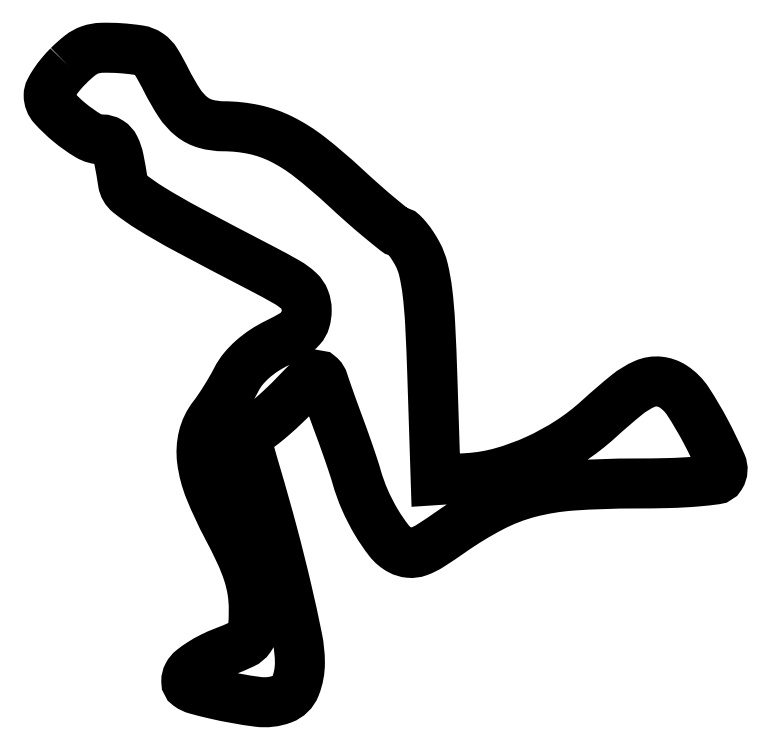
<metadata>
{"format":"dxf","ext":"dxf","renderer":"ezdxf+matplotlib","layout":"modelspace","background":"white","min_lineweight":24,"dpi":150}
</metadata>
<code>
0
SECTION
2
ENTITIES
0
POLYLINE
8
0
66
1
70
1
0
VERTEX
8
0
10
2.979
20
96.13
42
0.02287
0
VERTEX
8
0
10
1.838
20
94.88
42
0.02646
0
VERTEX
8
0
10
0.875
20
93.59
42
0.02693
0
VERTEX
8
0
10
0.1869
20
92.43
42
0.1207
0
VERTEX
8
0
10
0
20
91.67
42
0.1863
0
VERTEX
8
0
10
0.6645
20
89.94
42
0.03574
0
VERTEX
8
0
10
3.13
20
87.59
42
0.03727
0
VERTEX
8
0
10
5.959
20
85.58
42
0.1364
0
VERTEX
8
0
10
8.058
20
85
42
-0.1413
0
VERTEX
8
0
10
9.21
20
84.67
42
-0.1398
0
VERTEX
8
0
10
10.01
20
83.77
42
-0.06456
0
VERTEX
8
0
10
10.62
20
81.99
42
-0.0115
0
VERTEX
8
0
10
11.22
20
78.51
42
0.1896
0
VERTEX
8
0
10
12.18
20
76.87
42
0.02908
0
VERTEX
8
0
10
15.33
20
74.65
42
0.01648
0
VERTEX
8
0
10
20.96
20
71.41
42
0.002616
0
VERTEX
8
0
10
32.25
20
65.48
42
-0.009695
0
VERTEX
8
0
10
36.03
20
63.42
42
-0.05826
0
VERTEX
8
0
10
37.83
20
62.1
42
-0.1136
0
VERTEX
8
0
10
38.7
20
60.82
42
-0.09233
0
VERTEX
8
0
10
39
20
59.19
42
-0.0695
0
VERTEX
8
0
10
38.79
20
57.66
42
-0.1143
0
VERTEX
8
0
10
38.16
20
56.52
42
-0.07743
0
VERTEX
8
0
10
36.9
20
55.49
42
-0.0192
0
VERTEX
8
0
10
34.54
20
54.23
42
0.03218
0
VERTEX
8
0
10
32.56
20
53.11
42
0.03622
0
VERTEX
8
0
10
30.82
20
51.77
42
0.03887
0
VERTEX
8
0
10
29.4
20
50.31
42
0.05397
0
VERTEX
8
0
10
28.4
20
48.78
42
-0.01258
0
VERTEX
8
0
10
27.62
20
47.35
42
-0.008579
0
VERTEX
8
0
10
26.67
20
45.76
42
-0.00865
0
VERTEX
8
0
10
25.69
20
44.26
42
-0.0172
0
VERTEX
8
0
10
24.86
20
43.12
42
0.106
0
VERTEX
8
0
10
23.38
20
40.06
42
0.09196
0
VERTEX
8
0
10
23.18
20
36.5
42
0.06474
0
VERTEX
8
0
10
24.34
20
32.09
42
0.02534
0
VERTEX
8
0
10
27
20
26.38
42
-0.01282
0
VERTEX
8
0
10
28.95
20
22.45
42
-0.03056
0
VERTEX
8
0
10
30.15
20
19.42
42
-0.03891
0
VERTEX
8
0
10
30.79
20
16.76
42
-0.03956
0
VERTEX
8
0
10
31
20
14.05
42
-0.01745
0
VERTEX
8
0
10
30.89
20
11
42
-0.135
0
VERTEX
8
0
10
30.42
20
9.662
42
-0.1337
0
VERTEX
8
0
10
29.34
20
8.748
42
-0.01698
0
VERTEX
8
0
10
26.49
20
7.549
42
0.02446
0
VERTEX
8
0
10
24.69
20
6.76
42
0.02629
0
VERTEX
8
0
10
23.03
20
5.817
42
0.02708
0
VERTEX
8
0
10
21.69
20
4.862
42
0.1012
0
VERTEX
8
0
10
21.04
20
4.073
42
0.1246
0
VERTEX
8
0
10
20.8
20
3.111
42
0.2413
0
VERTEX
8
0
10
21.16
20
2.425
42
0.08787
0
VERTEX
8
0
10
22.33
20
1.868
42
0.01042
0
VERTEX
8
0
10
25.13
20
1.16
42
0.02474
0
VERTEX
8
0
10
31.65
20
-0.009568
42
0.1218
0
VERTEX
8
0
10
35.34
20
0.4143
42
0.2125
0
VERTEX
8
0
10
37.3
20
2.338
42
0.09625
0
VERTEX
8
0
10
37.97
20
5.95
42
0.04834
0
VERTEX
8
0
10
37.59
20
9.61
42
0.007143
0
VERTEX
8
0
10
36
20
16.88
42
0.007996
0
VERTEX
8
0
10
33.86
20
25.44
42
0.006793
0
VERTEX
8
0
10
31.33
20
34.42
42
-0.005597
0
VERTEX
8
0
10
30.25
20
38.23
42
-0.07398
0
VERTEX
8
0
10
30.07
20
39.69
42
-0.1873
0
VERTEX
8
0
10
30.45
20
40.59
42
-0.074
0
VERTEX
8
0
10
31.54
20
41.42
42
0.0425
0
VERTEX
8
0
10
32.53
20
42.08
42
0.01093
0
VERTEX
8
0
10
34.02
20
43.32
42
0.01104
0
VERTEX
8
0
10
35.66
20
44.82
42
0.01102
0
VERTEX
8
0
10
37.23
20
46.39
42
-0.00758
0
VERTEX
8
0
10
39.41
20
48.61
42
-0.08582
0
VERTEX
8
0
10
40.42
20
49.3
42
-0.3143
0
VERTEX
8
0
10
41.06
20
49.19
42
-0.1223
0
VERTEX
8
0
10
41.54
20
48.39
42
0.008272
0
VERTEX
8
0
10
41.88
20
47.35
42
0.00184
0
VERTEX
8
0
10
42.5
20
45.59
42
0.00191
0
VERTEX
8
0
10
43.23
20
43.55
42
0.001843
0
VERTEX
8
0
10
43.98
20
41.5
42
-0.003406
0
VERTEX
8
0
10
44.75
20
39.4
42
-0.003128
0
VERTEX
8
0
10
45.5
20
37.23
42
-0.003125
0
VERTEX
8
0
10
46.15
20
35.29
42
-0.01029
0
VERTEX
8
0
10
46.55
20
34
42
0.03432
0
VERTEX
8
0
10
47.79
20
30.53
42
0.03087
0
VERTEX
8
0
10
49.54
20
27.14
42
0.0315
0
VERTEX
8
0
10
51.44
20
24.35
42
0.1046
0
VERTEX
8
0
10
53.13
20
22.93
42
0.1007
0
VERTEX
8
0
10
54.51
20
22.52
42
0.1097
0
VERTEX
8
0
10
55.88
20
22.7
42
0.05624
0
VERTEX
8
0
10
57.71
20
23.6
42
0.009936
0
VERTEX
8
0
10
60.88
20
25.73
42
-0.03292
0
VERTEX
8
0
10
67
20
29.45
42
-0.056
0
VERTEX
8
0
10
72.59
20
31.61
42
-0.04714
0
VERTEX
8
0
10
79.15
20
32.68
42
-0.01697
0
VERTEX
8
0
10
88.62
20
33
42
0.006427
0
VERTEX
8
0
10
93.88
20
33.07
42
0.01464
0
VERTEX
8
0
10
97.85
20
33.29
42
0.01168
0
VERTEX
8
0
10
100.8
20
33.61
42
0.2253
0
VERTEX
8
0
10
101.6
20
34.09
42
0.2467
0
VERTEX
8
0
10
101.7
20
35.96
42
0.01783
0
VERTEX
8
0
10
99.36
20
40.79
42
0.02333
0
VERTEX
8
0
10
96.63
20
45.43
42
0.1034
0
VERTEX
8
0
10
94.41
20
47.65
42
0.1204
0
VERTEX
8
0
10
92.29
20
48.4
42
0.1285
0
VERTEX
8
0
10
90.13
20
48.06
42
0.06808
0
VERTEX
8
0
10
87.4
20
46.41
42
0.01442
0
VERTEX
8
0
10
83.18
20
42.77
42
-0.041
0
VERTEX
8
0
10
78.76
20
39.35
42
-0.03736
0
VERTEX
8
0
10
73.7
20
36.59
42
-0.03843
0
VERTEX
8
0
10
68.47
20
34.68
42
-0.05193
0
VERTEX
8
0
10
63.5
20
33.83
42
0
0
VERTEX
8
0
10
58.5
20
33.5
42
0
0
VERTEX
8
0
10
58
20
49
42
0.004536
0
VERTEX
8
0
10
57.67
20
57.04
42
0.0176
0
VERTEX
8
0
10
57.24
20
62.01
42
0.02838
0
VERTEX
8
0
10
56.64
20
65.37
42
0.06654
0
VERTEX
8
0
10
55.72
20
67.75
42
0.0202
0
VERTEX
8
0
10
54.98
20
68.99
42
0.02768
0
VERTEX
8
0
10
54.2
20
70.05
42
0.02705
0
VERTEX
8
0
10
53.49
20
70.81
42
0.1952
0
VERTEX
8
0
10
53.03
20
71
42
-0.17
0
VERTEX
8
0
10
52.44
20
71.21
42
-0.004195
0
VERTEX
8
0
10
50.19
20
73.04
42
-0.008606
0
VERTEX
8
0
10
47.58
20
75.27
42
-0.005697
0
VERTEX
8
0
10
44.65
20
77.93
42
0.02081
0
VERTEX
8
0
10
39.43
20
82.38
42
0.05064
0
VERTEX
8
0
10
35.16
20
85.07
42
0.06313
0
VERTEX
8
0
10
31.06
20
86.5
42
0.05205
0
VERTEX
8
0
10
26.44
20
86.99
42
-0.06778
0
VERTEX
8
0
10
23.73
20
87.37
42
-0.1019
0
VERTEX
8
0
10
21.61
20
88.46
42
-0.07912
0
VERTEX
8
0
10
19.75
20
90.52
42
-0.02779
0
VERTEX
8
0
10
17.76
20
94
42
0.01902
0
VERTEX
8
0
10
16.27
20
96.71
42
0.1079
0
VERTEX
8
0
10
15.14
20
97.9
42
0.1128
0
VERTEX
8
0
10
13.65
20
98.49
42
0.02163
0
VERTEX
8
0
10
10.73
20
98.81
42
0.02228
0
VERTEX
8
0
10
8.001
20
98.86
42
0.0769
0
VERTEX
8
0
10
6.266
20
98.55
42
0.08384
0
VERTEX
8
0
10
4.788
20
97.74
42
0.02968
0
SEQEND
0
ENDSEC
0
EOF

</code>
